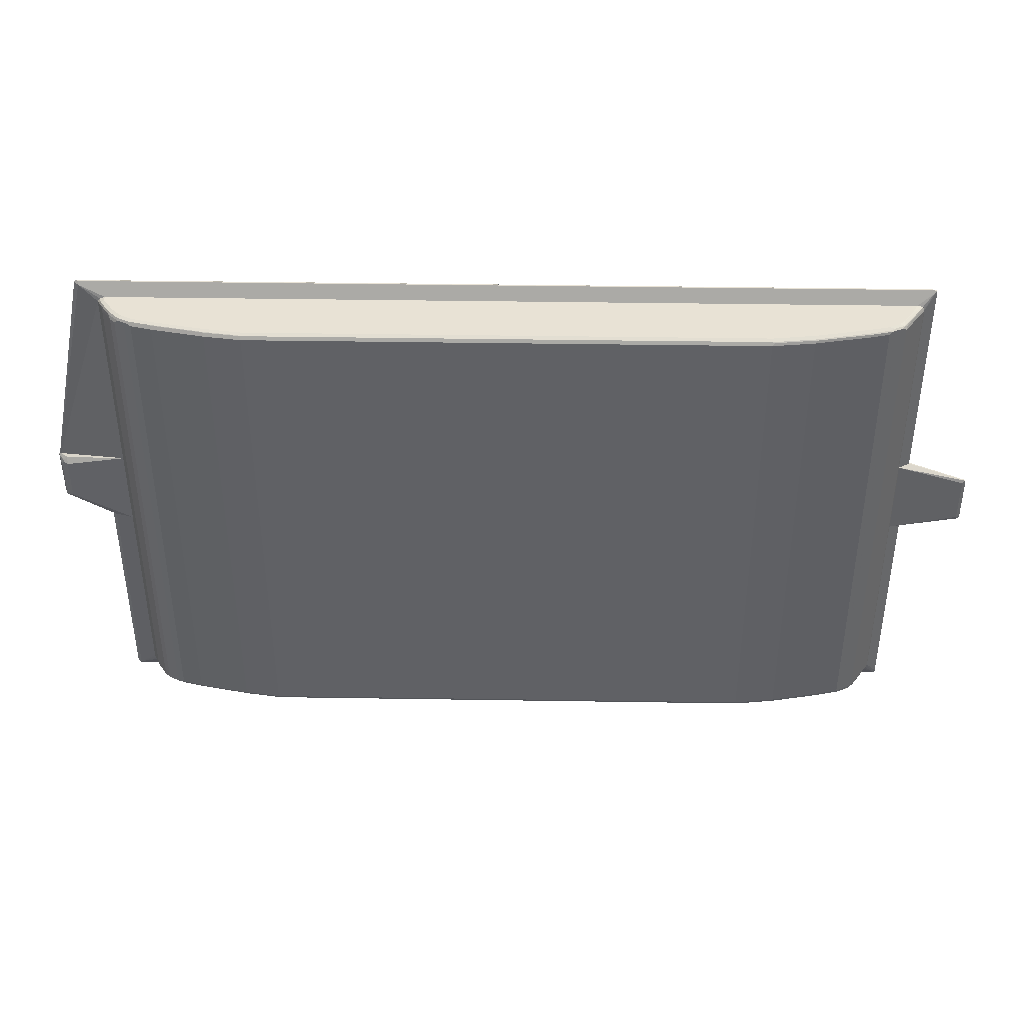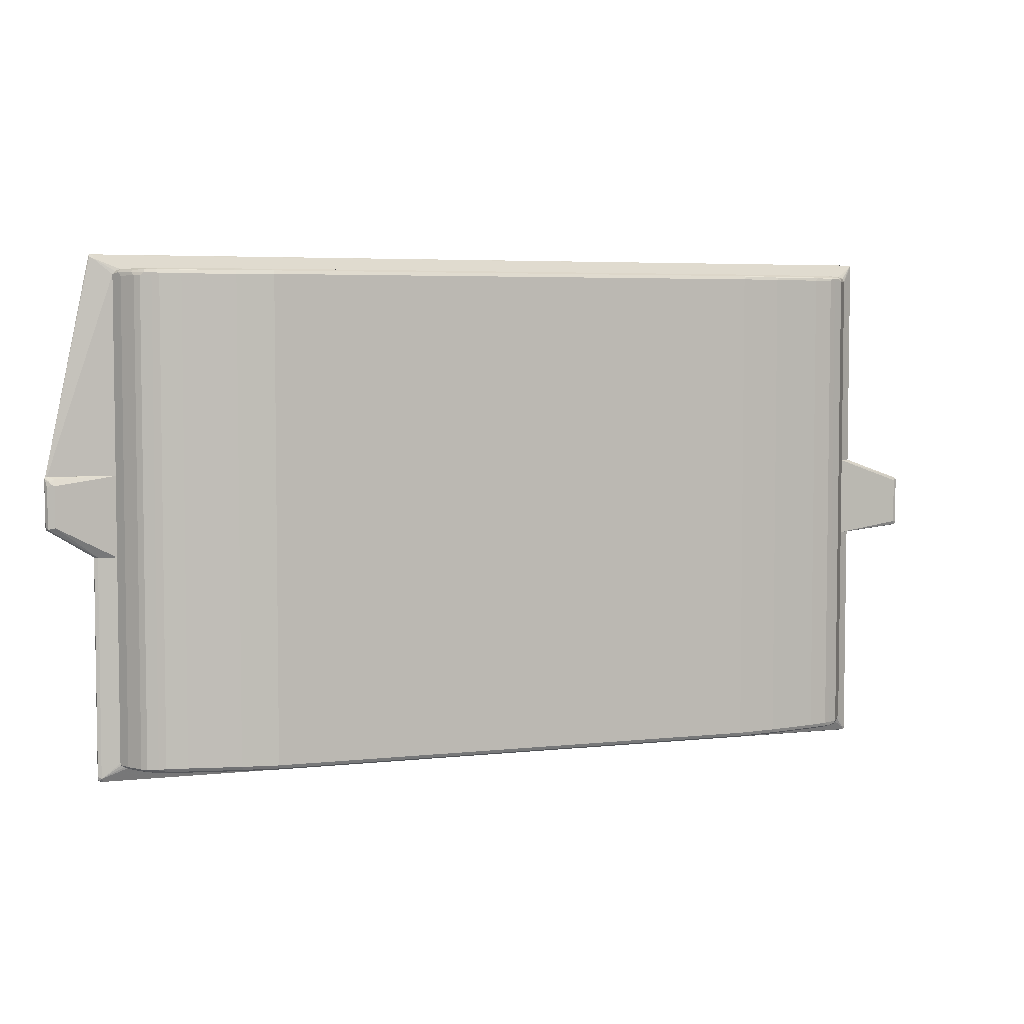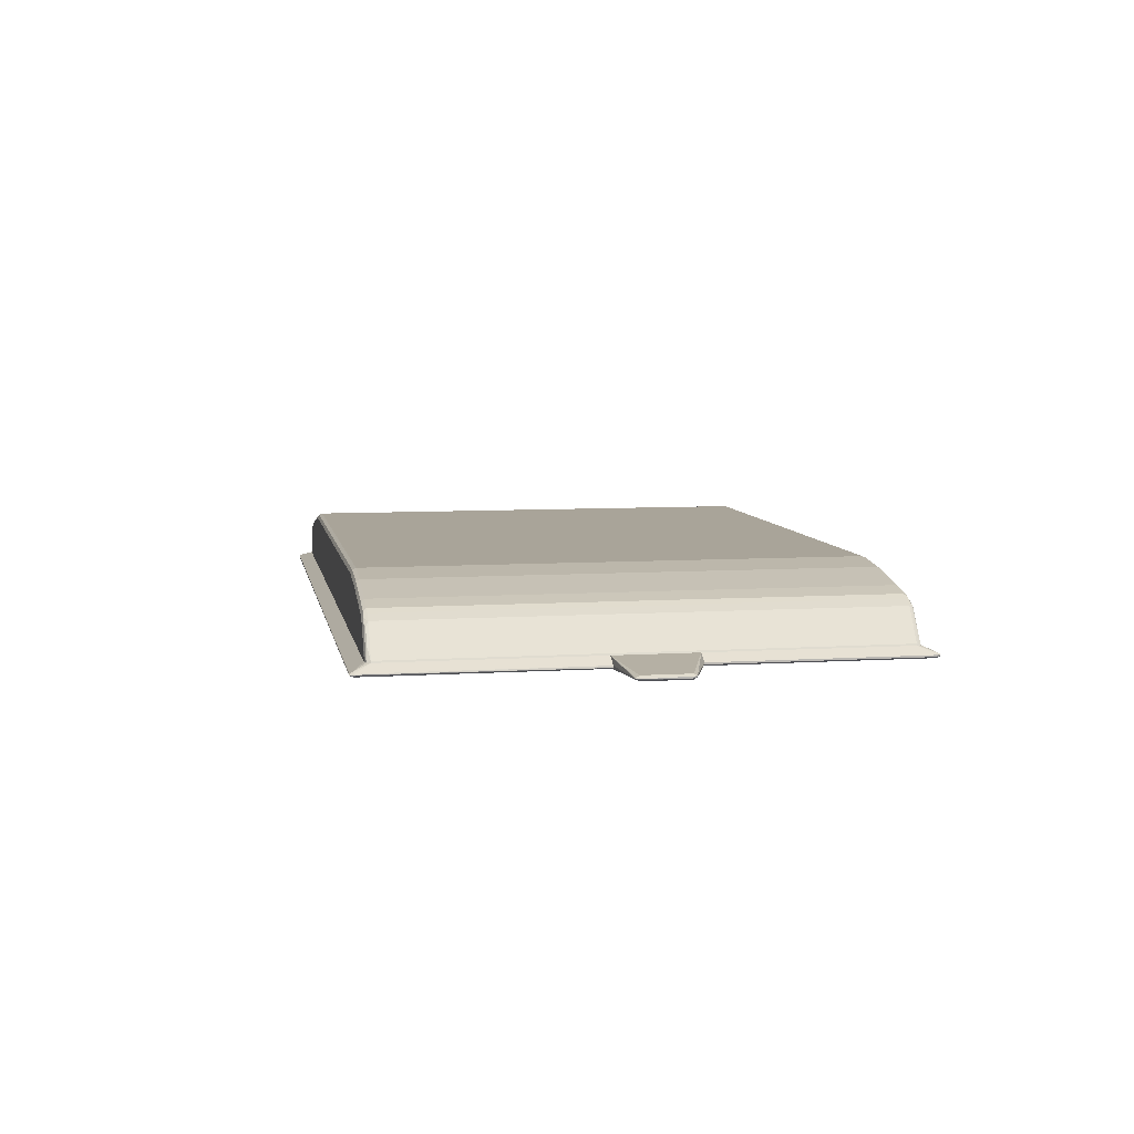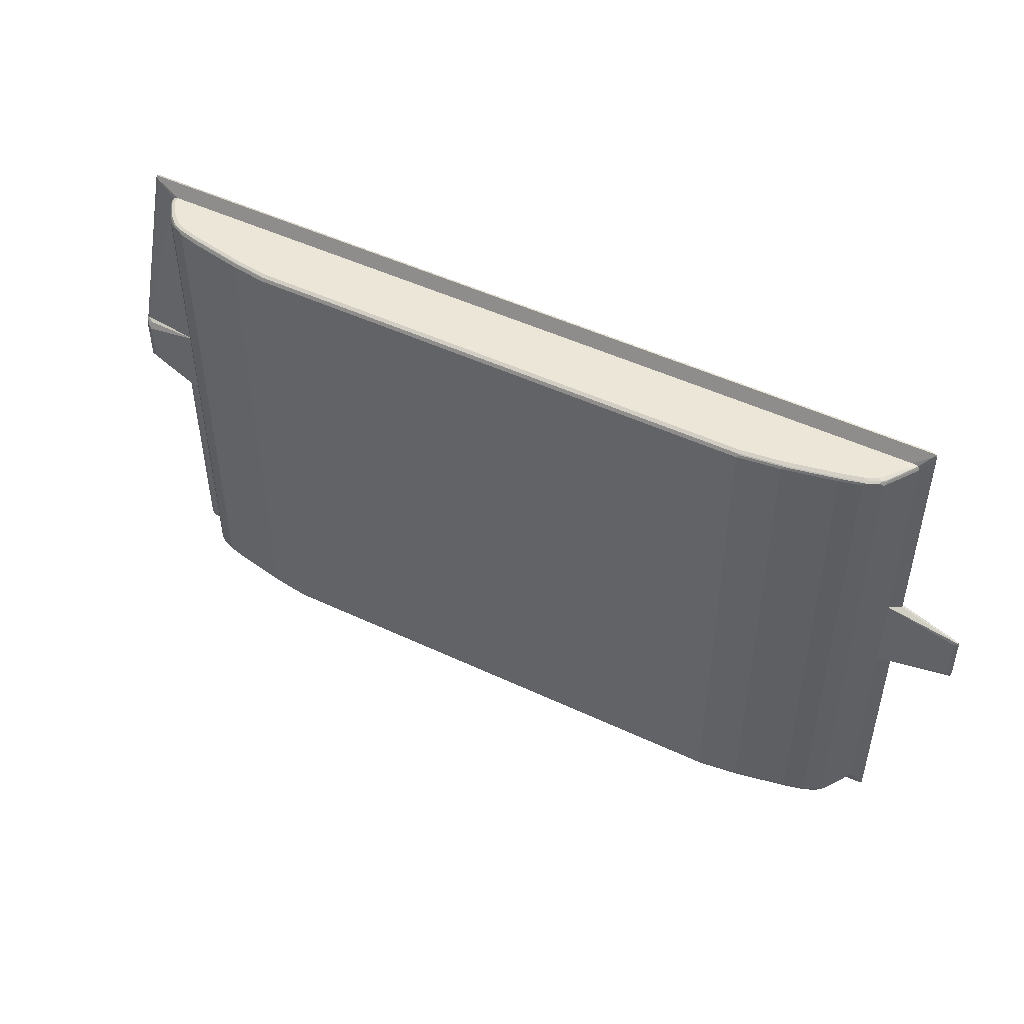
<metadata>
{"format":"obj","ext":"obj","renderer":"f3d","projection":"perspective","resolution":1024,"background":"white","views":[{"elev":40.7,"azim":-178.9,"up":"+Z"},{"elev":4.8,"azim":160.6,"up":"+Z"},{"elev":7.3,"azim":-100.5,"up":"+Y"},{"elev":48.7,"azim":-152.3,"up":"+Z"}]}
</metadata>
<code>
v 0.7733 -0.04017 -0.4821
v 0.7733 -0.05018 -0.4821
v 0.7532 -0.01003 -0.4821
v 0.7516 -0.001672 -0.4804
v 0.7716 -0.03179 -0.4804
v 0.7766 -0.02678 -0.4754
v 0.7868 -0.04687 -0.4754
v 0.7814 -0.05018 -0.48
v -0.7533 -0.05018 -0.4821
v 0.7432 2.77e-06 -0.4821
v 0.7415 0.008377 -0.4804
v 0.7466 0.01339 -0.4754
v 0.7565 0.003352 -0.4754
v 0.7766 -0.02678 0.4687
v 0.7885 -0.05018 -0.472
v 0.7874 -0.05018 -0.4761
v -0.7632 -0.05018 -0.482
v -0.7533 -0.03013 -0.4821
v 0.7331 0.01005 -0.4821
v 0.7466 0.01339 0.4687
v 0.7265 0.02343 -0.4754
v 0.7565 0.003352 0.4687
v 0.78 -0.03347 0.4754
v 0.7885 -0.05018 0.472
v -0.7746 -0.05018 -0.4795
v -0.7545 -0.02008 -0.4796
v -0.7332 2.77e-06 -0.4821
v 0.713 0.02008 -0.4821
v 0.7398 0.01674 0.4754
v 0.75 0.006702 0.4754
v 0.7265 0.02343 0.4687
v 0.7098 0.02678 -0.4787
v 0.713 0.03013 -0.472
v 0.7599 -0.003347 0.4754
v 0.7783 -0.03514 0.4796
v 0.7834 -0.05018 0.4783
v -0.7784 -0.05018 -0.472
v -0.7767 -0.04687 -0.472
v -0.7608 -0.02511 -0.477
v -0.7344 0.01005 -0.4796
v -0.723 0.01005 -0.4821
v 0.673 0.03013 -0.4821
v 0.7381 0.01506 0.4796
v 0.7197 0.02678 0.4754
v 0.7483 0.005027 0.4796
v 0.6696 0.03682 -0.4787
v 0.673 0.04017 -0.472
v 0.713 0.03013 0.472
v 0.7582 -0.005022 0.4796
v 0.7733 -0.04017 0.4821
v 0.7532 -0.01003 0.4821
v 0.7733 -0.05018 0.4821
v -0.7784 -0.05018 0.472
v -0.7767 -0.04687 0.472
v -0.7566 -0.01673 -0.472
v -0.7407 0.005027 -0.477
v -0.7365 0.01339 -0.472
v -0.7307 0.01506 -0.477
v -0.7264 0.01674 -0.4787
v -0.7063 0.02678 -0.4787
v -0.7029 0.02008 -0.4821
v 0.5725 0.05021 -0.4821
v 0.7181 0.0251 0.4796
v 0.7331 0.01005 0.4821
v 0.673 0.04017 0.472
v 0.673 0.03682 0.4787
v 0.7432 2.77e-06 0.4821
v 0.5691 0.05691 -0.4787
v 0.5725 0.06026 -0.472
v -0.7533 -0.05018 0.4821
v -0.7776 -0.05018 0.4749
v -0.7583 -0.0226 0.477
v -0.7566 -0.01673 0.472
v -0.7365 0.01339 0.472
v -0.7164 0.02343 -0.472
v -0.7106 0.0251 -0.477
v -0.7029 0.03013 -0.472
v -0.6629 0.04017 -0.472
v -0.6661 0.03682 -0.4787
v -0.6629 0.03013 -0.4821
v 0.5021 0.06026 -0.4821
v 0.6779 0.03515 0.4796
v 0.673 0.03013 0.4821
v 0.713 0.02008 0.4821
v 0.5725 0.06026 0.472
v 0.5725 0.05691 0.4787
v 0.6277 0.04519 0.4796
v 0.4987 0.06696 -0.4787
v 0.5021 0.07031 -0.472
v -0.7533 -0.03013 0.4821
v -0.7635 -0.05018 0.482
v -0.7749 -0.05018 0.48
v -0.7382 0.007539 0.477
v -0.7332 0.01129 0.4796
v -0.7281 0.01758 0.477
v -0.7164 0.02343 0.472
v -0.7029 0.03013 0.472
v -0.6629 0.04017 0.472
v -0.5625 0.06026 -0.472
v -0.616 0.04686 -0.4787
v -0.5625 0.05021 -0.4821
v -0.4821 0.06026 -0.4821
v 0.5725 0.05021 0.4821
v 0.5021 0.07031 0.472
v 0.5021 0.06696 0.4787
v 0.5072 0.06528 0.4796
v 0.5774 0.05524 0.4796
v -0.4855 0.06696 -0.4787
v -0.4821 0.07031 -0.472
v -0.7332 2.77e-06 0.4821
v -0.7733 -0.05018 0.4804
v -0.7399 0.003352 0.4787
v -0.723 0.01005 0.4821
v -0.7131 0.02134 0.4796
v -0.708 0.02761 0.477
v -0.6678 0.03766 0.477
v -0.6177 0.0477 0.477
v -0.5625 0.06026 0.472
v -0.5657 0.05691 -0.4787
v 0.5021 0.06026 0.4821
v -0.4821 0.07031 0.472
v -0.4821 0.06696 0.4787
v -0.7029 0.02008 0.4821
v -0.7029 0.02678 0.4787
v -0.6629 0.03682 0.4787
v -0.5625 0.05691 0.4787
v -0.5674 0.05775 0.477
v -0.4821 0.06026 0.4821
v -0.487 0.0678 0.477
v -0.6629 0.03013 0.4821
v -0.5625 0.05021 0.4821
v -0.7984 -0.06529 -0.5097
v -0.7934 -0.06696 -0.5089
v -0.7934 -0.07031 -0.5022
v -0.8001 -0.06696 -0.5055
v -0.8009 -0.06529 -0.5072
v -0.7968 -0.06361 -0.5089
v 0.8203 -0.06361 -0.5089
v 0.8236 -0.06696 -0.5089
v -0.7934 -0.07031 -0.06987
v -0.7939 -0.07018 -0.06987
v -0.8012 -0.06722 -0.06987
v 0.8236 -0.07031 -0.5022
v -0.8003 -0.06358 -0.06987
v -0.8001 -0.06361 -0.5022
v -0.7934 -0.06026 -0.5022
v 0.8236 -0.06026 -0.5022
v 0.8286 -0.06529 -0.5072
v 0.8286 -0.0678 -0.5072
v 0.8236 -0.07031 -0.06987
v 0.8303 -0.06696 -0.5022
v -0.7784 -0.05018 -0.06987
v -0.7784 -0.05018 -0.4721
v -0.7746 -0.05018 -0.4795
v -0.7632 -0.05018 -0.4821
v 0.7733 -0.05018 -0.4821
v 0.7813 -0.05018 -0.4801
v 0.7874 -0.05018 -0.4761
v 0.7883 -0.05018 -0.4721
v 0.8236 -0.06026 -0.06987
v 0.8303 -0.06361 -0.4989
v 0.8303 -0.06696 -0.06987
v 0.7883 -0.05018 -0.06987
v 0.8303 -0.06361 -0.06987
v 0.8303 -0.06361 -0.06987
v 0.8303 -0.06696 -0.06987
v 0.8245 -0.0607 -0.06987
v 0.9172 -0.05692 -0.01339
v 0.9122 -0.06194 -0.01841
v 0.919 -0.06529 -0.01506
v 0.8236 -0.07031 -0.06987
v 0.919 -0.0678 -0.01506
v 0.8236 -0.06026 -0.06987
v 0.9039 -0.05022 -0.01003
v 0.9105 -0.05357 -0.006692
v 0.9172 -0.05692 0.06696
v 0.9216 -0.06529 0.08537
v 0.9207 -0.06361 -0.006692
v 0.9207 -0.06696 -0.01003
v 0.914 -0.07031 -0.01003
v -0.7935 -0.07031 -0.06987
v 0.9207 -0.06696 0.08034
v 0.914 -0.07031 0.08034
v 0.7884 -0.05018 -0.06987
v 0.9039 -0.05022 0.0703
v 0.9105 -0.05357 0.07364
v 0.9207 -0.06361 0.08369
v 0.9194 -0.06529 0.08748
v 0.9181 -0.06611 0.08748
v 0.9172 -0.06696 0.08704
v -0.914 -0.07031 -0.05022
v -0.914 -0.06696 -0.0569
v -0.919 -0.06529 -0.05775
v -0.7938 -0.07018 -0.06987
v 0.8265 -0.07031 0.08748
v 0.7884 -0.05018 0.08748
v -0.7783 -0.05018 -0.06987
v 0.9039 -0.05357 0.077
v 0.9089 -0.05524 0.07783
v 0.914 -0.05776 0.0791
v 0.919 -0.06512 0.08748
v -0.914 -0.07031 0.04018
v -0.9207 -0.06696 -0.05356
v -0.9216 -0.06529 -0.05524
v -0.9172 -0.06361 -0.0569
v -0.8003 -0.06358 -0.06987
v -0.8012 -0.06722 -0.06987
v -0.7935 -0.07031 0.08748
v 0.9165 -0.06446 0.08748
v 0.9039 -0.05692 0.08369
v -0.7783 -0.05018 0.08748
v -0.914 -0.06026 -0.05022
v -0.9105 -0.06696 0.04686
v -0.919 -0.06529 0.0452
v -0.9207 -0.06696 0.03682
v -0.9207 -0.06361 0.04018
v -0.9207 -0.06361 -0.05022
v -0.8001 -0.06696 0.08748
v -0.914 -0.06026 0.04018
v -0.919 -0.06278 0.0452
v -0.8001 -0.06361 0.08748
v 0.9195 -0.06529 0.08748
v 0.9181 -0.06611 0.08748
v 0.9191 -0.06512 0.08748
v 0.8302 -0.06361 0.5055
v 0.8311 -0.06529 0.5072
v 0.8302 -0.06696 0.5022
v 0.8265 -0.07031 0.08748
v 0.8235 -0.07031 0.5022
v 0.9164 -0.06446 0.08748
v 0.7883 -0.05018 0.472
v 0.8235 -0.06026 0.5022
v 0.8286 -0.06529 0.5097
v 0.8269 -0.06696 0.5089
v -0.7935 -0.07031 0.08748
v -0.7935 -0.07031 0.5022
v 0.7883 -0.05018 0.08748
v 0.7834 -0.05018 0.4782
v 0.8235 -0.06361 0.5089
v 0.7833 -0.05018 0.4783
v 0.7733 -0.05018 0.4821
v -0.7935 -0.06361 0.5089
v -0.7901 -0.06696 0.5089
v -0.8002 -0.06696 0.08748
v -0.7985 -0.06529 0.5072
v -0.8002 -0.06696 0.4988
v -0.7783 -0.05018 0.08748
v -0.7985 -0.06278 0.5072
v -0.7633 -0.05018 0.4821
v -0.8002 -0.06361 0.08748
v -0.8002 -0.06361 0.5022
v -0.7783 -0.05018 0.472
v -0.7935 -0.06026 0.5022
v -0.7749 -0.05018 0.48
v -0.7776 -0.05018 0.4749
v -0.7733 -0.05018 0.4805
f 1 2 9
f 1 9 18
f 1 18 27
f 1 27 41
f 1 41 61
f 1 61 80
f 1 80 101
f 1 101 102
f 1 102 81
f 1 81 62
f 1 62 42
f 1 42 28
f 1 28 19
f 1 19 10
f 1 10 3
f 1 3 4
f 1 4 5
f 1 5 6
f 1 6 7
f 1 7 8
f 1 8 2
f 2 8 16
f 2 16 15
f 2 15 24
f 2 24 36
f 2 36 52
f 2 52 70
f 2 70 91
f 2 91 111
f 2 111 92
f 2 92 71
f 2 71 53
f 2 53 37
f 2 37 25
f 2 25 17
f 2 17 9
f 3 10 4
f 4 10 19
f 4 19 11
f 4 11 12
f 4 12 13
f 4 13 6
f 4 6 5
f 6 14 24
f 6 24 15
f 6 15 7
f 6 13 22
f 6 22 14
f 7 15 16
f 7 16 8
f 9 17 18
f 11 19 12
f 12 20 22
f 12 22 13
f 12 19 21
f 12 21 31
f 12 31 20
f 14 23 24
f 14 22 23
f 17 25 18
f 18 25 26
f 18 26 40
f 18 40 27
f 19 28 21
f 20 29 30
f 20 30 22
f 20 31 44
f 20 44 29
f 21 28 32
f 21 32 33
f 21 33 48
f 21 48 44
f 21 44 31
f 22 30 34
f 22 34 23
f 23 35 24
f 23 34 49
f 23 49 35
f 24 35 36
f 25 37 38
f 25 38 39
f 25 39 26
f 26 39 56
f 26 56 40
f 27 40 41
f 28 42 32
f 29 43 45
f 29 45 30
f 29 44 63
f 29 63 43
f 30 45 49
f 30 49 34
f 32 42 46
f 32 46 47
f 32 47 33
f 33 47 65
f 33 65 48
f 35 50 36
f 35 49 51
f 35 51 50
f 36 50 52
f 37 53 54
f 37 54 38
f 38 54 73
f 38 73 55
f 38 55 56
f 38 56 39
f 40 56 57
f 40 57 58
f 40 58 59
f 40 59 41
f 41 60 61
f 41 59 60
f 42 62 68
f 42 68 46
f 43 63 64
f 43 64 45
f 44 48 65
f 44 65 66
f 44 66 63
f 45 64 67
f 45 67 51
f 45 51 49
f 46 68 69
f 46 69 47
f 47 69 85
f 47 85 65
f 50 51 67
f 50 67 64
f 50 64 84
f 50 84 83
f 50 83 103
f 50 103 120
f 50 120 128
f 50 128 131
f 50 131 130
f 50 130 123
f 50 123 113
f 50 113 110
f 50 110 90
f 50 90 70
f 50 70 52
f 53 71 54
f 54 71 72
f 54 72 93
f 54 93 73
f 55 57 56
f 55 73 74
f 55 74 57
f 57 74 96
f 57 96 75
f 57 75 76
f 57 76 58
f 58 76 60
f 58 60 59
f 60 76 77
f 60 77 78
f 60 78 79
f 60 79 80
f 60 80 61
f 62 81 88
f 62 88 68
f 63 66 82
f 63 82 83
f 63 83 84
f 63 84 64
f 65 85 86
f 65 86 66
f 66 86 87
f 66 87 82
f 68 88 89
f 68 89 69
f 69 89 104
f 69 104 85
f 70 90 91
f 71 92 72
f 72 92 93
f 73 93 74
f 74 93 94
f 74 94 95
f 74 95 115
f 74 115 96
f 75 96 115
f 75 115 97
f 75 97 77
f 75 77 76
f 77 97 98
f 77 98 78
f 78 98 118
f 78 118 99
f 78 99 100
f 78 100 79
f 79 100 80
f 80 100 101
f 81 102 108
f 81 108 88
f 82 87 83
f 83 87 103
f 85 104 105
f 85 105 86
f 86 105 106
f 86 106 107
f 86 107 87
f 87 107 103
f 88 108 109
f 88 109 89
f 89 109 121
f 89 121 104
f 90 110 111
f 90 111 91
f 92 111 110
f 92 110 94
f 92 94 112
f 92 112 93
f 93 112 94
f 94 110 113
f 94 113 114
f 94 114 95
f 95 114 115
f 97 115 98
f 98 115 116
f 98 116 117
f 98 117 118
f 99 118 121
f 99 121 109
f 99 109 108
f 99 108 119
f 99 119 100
f 100 119 101
f 101 119 108
f 101 108 102
f 103 107 106
f 103 106 120
f 104 121 122
f 104 122 105
f 105 122 128
f 105 128 120
f 105 120 106
f 113 123 114
f 114 123 124
f 114 124 115
f 115 124 125
f 115 125 116
f 116 125 117
f 117 126 127
f 117 127 118
f 117 125 126
f 118 127 129
f 118 129 121
f 121 129 122
f 122 129 127
f 122 127 126
f 122 126 131
f 122 131 128
f 123 130 125
f 123 125 124
f 125 130 131
f 125 131 126
f 132 133 134
f 132 134 135
f 132 135 136
f 132 136 137
f 132 137 138
f 132 138 139
f 132 139 133
f 133 139 143
f 133 143 134
f 134 140 141
f 134 141 142
f 134 142 135
f 134 143 150
f 134 150 140
f 135 142 136
f 136 142 144
f 136 144 145
f 136 145 137
f 137 145 146
f 137 146 147
f 137 147 138
f 138 147 148
f 138 148 139
f 139 148 149
f 139 149 143
f 140 150 162
f 140 162 164
f 140 164 160
f 140 160 163
f 140 163 152
f 140 152 144
f 140 144 142
f 140 142 141
f 143 149 151
f 143 151 162
f 143 162 150
f 144 152 153
f 144 153 145
f 145 153 146
f 146 153 154
f 146 154 155
f 146 155 156
f 146 156 147
f 147 156 157
f 147 157 158
f 147 158 159
f 147 159 163
f 147 163 160
f 147 160 164
f 147 164 161
f 147 161 148
f 148 161 151
f 148 151 149
f 151 161 164
f 151 164 162
f 152 163 159
f 152 159 158
f 152 158 157
f 152 157 156
f 152 156 155
f 152 155 154
f 152 154 153
f 165 166 171
f 165 171 181
f 165 181 194
f 165 194 207
f 165 207 206
f 165 206 197
f 165 197 184
f 165 184 173
f 165 173 167
f 165 167 168
f 165 168 169
f 165 169 170
f 165 170 172
f 165 172 166
f 166 172 171
f 167 173 168
f 168 174 175
f 168 175 186
f 168 186 176
f 168 176 177
f 168 177 178
f 168 178 170
f 168 170 169
f 168 173 174
f 170 178 179
f 170 179 172
f 171 172 180
f 171 180 183
f 171 183 195
f 171 195 208
f 171 208 202
f 171 202 191
f 171 191 181
f 172 179 182
f 172 182 183
f 172 183 180
f 173 184 174
f 174 185 186
f 174 186 175
f 174 184 196
f 174 196 185
f 176 186 187
f 176 187 177
f 177 187 188
f 177 188 189
f 177 189 190
f 177 190 183
f 177 183 182
f 177 182 179
f 177 179 178
f 181 191 192
f 181 192 193
f 181 193 194
f 183 190 195
f 184 197 211
f 184 211 196
f 185 198 199
f 185 199 186
f 185 196 198
f 186 199 200
f 186 200 187
f 187 200 188
f 188 200 201
f 188 201 209
f 188 209 196
f 188 196 211
f 188 211 221
f 188 221 218
f 188 218 208
f 188 208 195
f 188 195 189
f 189 195 190
f 191 202 215
f 191 215 203
f 191 203 193
f 191 193 192
f 193 203 204
f 193 204 205
f 193 205 197
f 193 197 206
f 193 206 207
f 193 207 194
f 196 209 210
f 196 210 198
f 197 205 212
f 197 212 219
f 197 219 211
f 198 210 199
f 199 210 200
f 200 210 201
f 201 210 209
f 202 213 214
f 202 214 215
f 202 208 213
f 203 215 204
f 204 215 216
f 204 216 217
f 204 217 212
f 204 212 205
f 208 218 214
f 208 214 213
f 211 219 220
f 211 220 221
f 212 217 220
f 212 220 219
f 214 220 216
f 214 216 215
f 214 218 221
f 214 221 220
f 216 220 217
f 222 223 228
f 222 228 235
f 222 235 244
f 222 244 250
f 222 250 247
f 222 247 237
f 222 237 230
f 222 230 224
f 222 224 225
f 222 225 226
f 222 226 227
f 222 227 223
f 223 227 229
f 223 229 228
f 224 230 231
f 224 231 232
f 224 232 225
f 225 233 226
f 225 232 233
f 226 233 234
f 226 234 229
f 226 229 227
f 228 229 236
f 228 236 235
f 229 234 243
f 229 243 236
f 230 237 231
f 231 238 232
f 231 237 247
f 231 247 252
f 231 252 255
f 231 255 254
f 231 254 256
f 231 256 249
f 231 249 241
f 231 241 240
f 231 240 238
f 232 239 233
f 232 238 240
f 232 240 241
f 232 241 239
f 233 239 242
f 233 242 243
f 233 243 234
f 235 236 246
f 235 246 244
f 236 243 245
f 236 245 246
f 239 241 248
f 239 248 242
f 241 249 248
f 242 248 245
f 242 245 243
f 244 246 251
f 244 251 250
f 245 248 251
f 245 251 246
f 247 250 251
f 247 251 252
f 248 249 253
f 248 253 254
f 248 254 255
f 248 255 252
f 248 252 251
f 249 256 253
f 253 256 254

</code>
